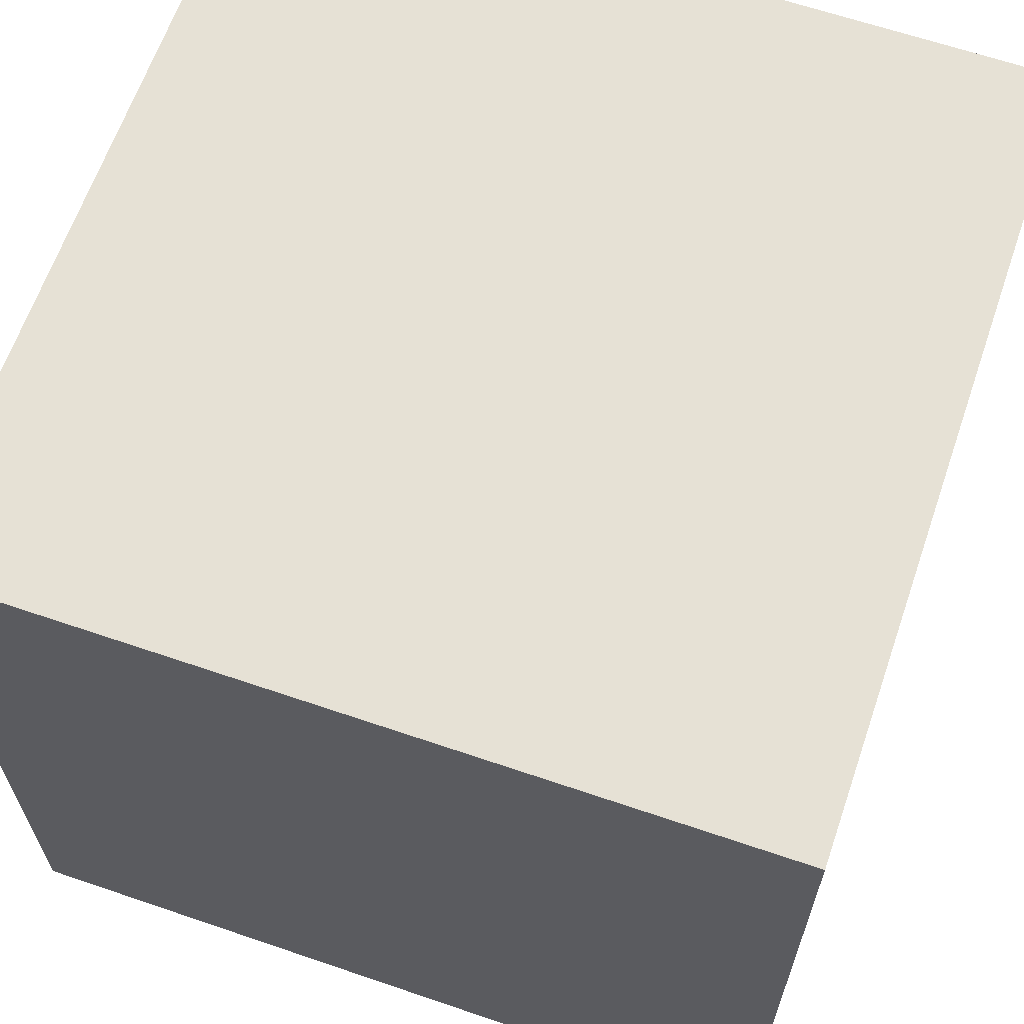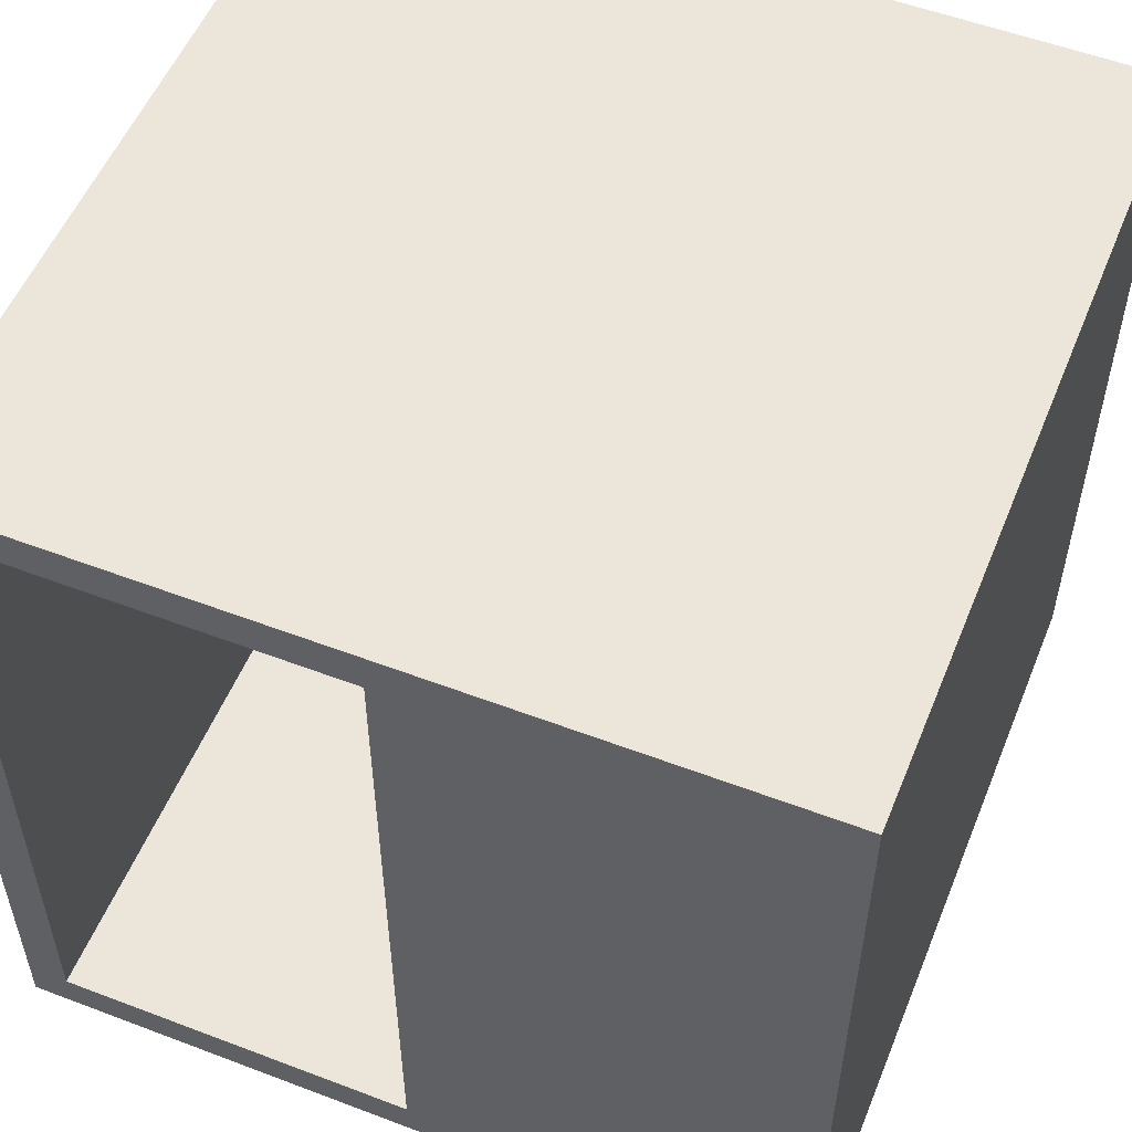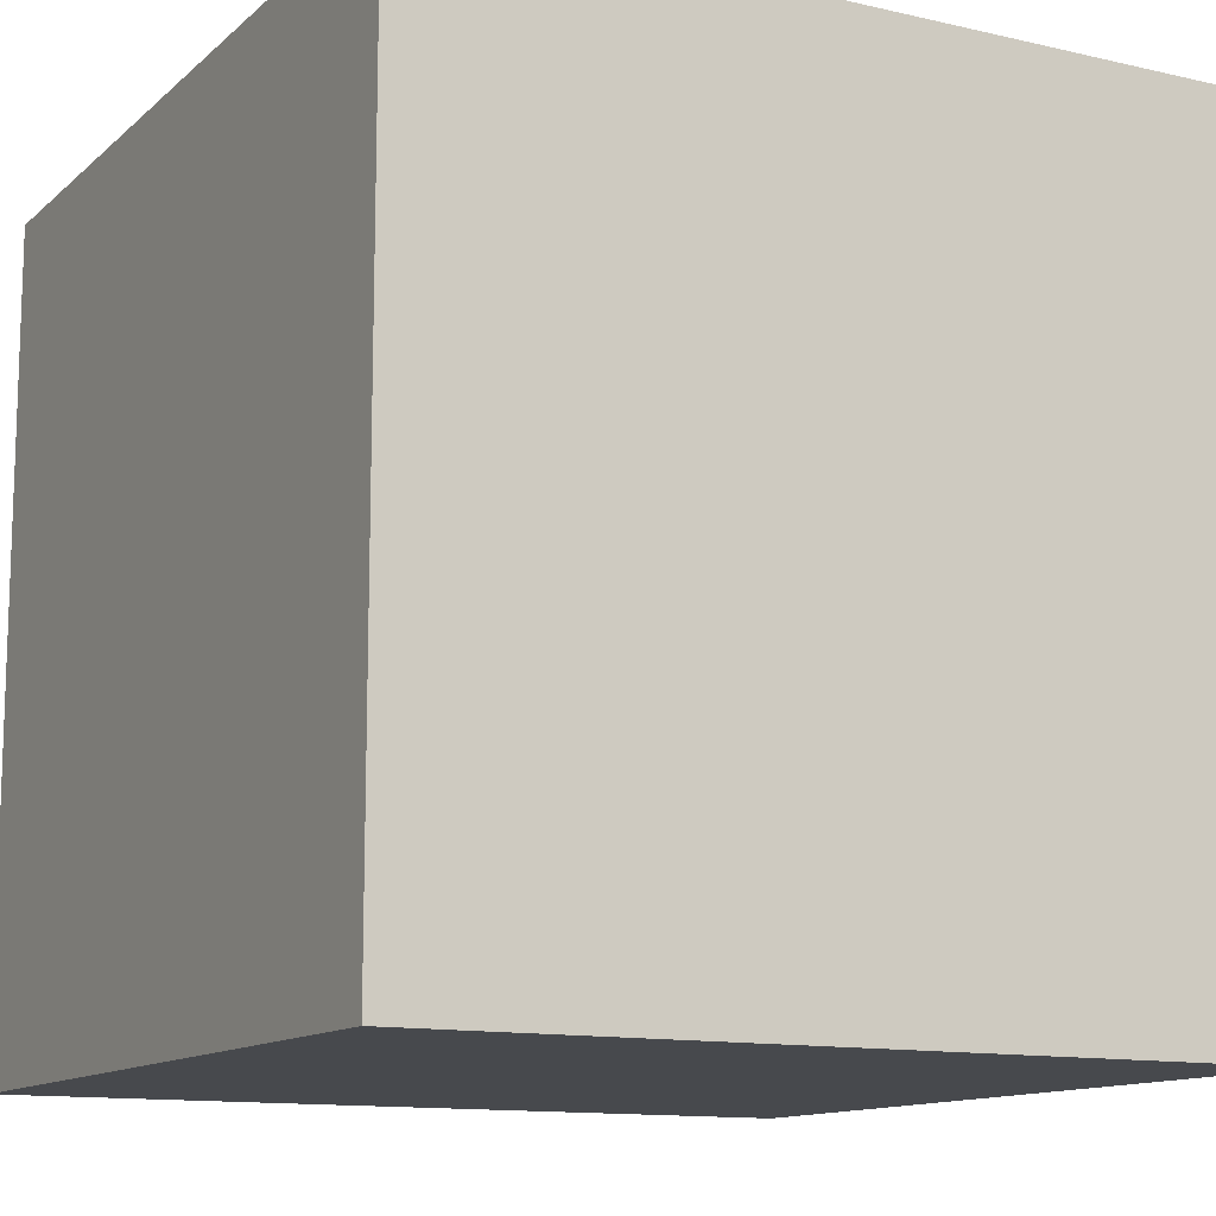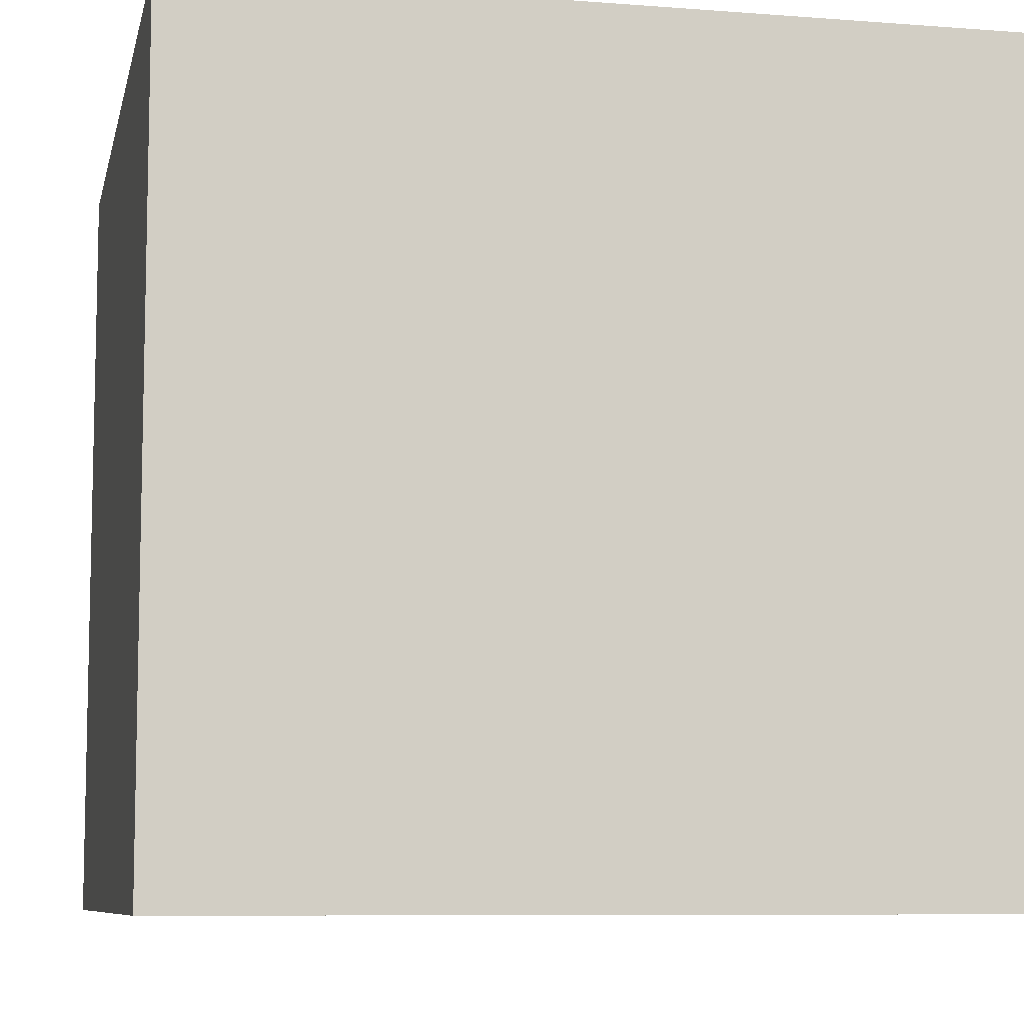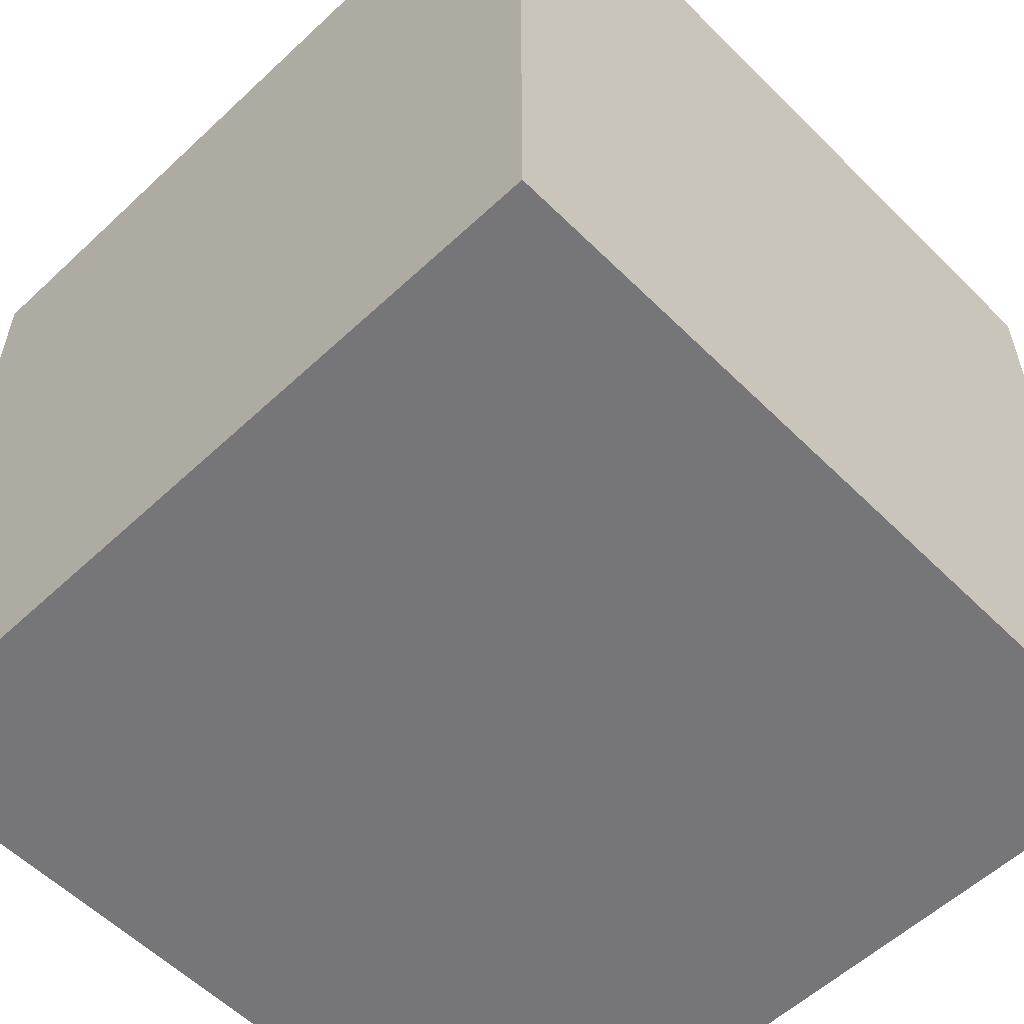
<metadata>
{"format":"obj","ext":"obj","renderer":"f3d","projection":"perspective","resolution":1024,"background":"white","views":[{"elev":64.2,"azim":-71.0,"up":"+Z"},{"elev":54.2,"azim":-158.0,"up":"+Z"},{"elev":-12.4,"azim":-28.4,"up":"+Z"},{"elev":-8.2,"azim":-12.0,"up":"+Y"},{"elev":-56.9,"azim":-135.8,"up":"+Y"}]}
</metadata>
<code>
g Paula_Rego_Final
o object_1
v -15 9.5 -15
v -15 0 -15
v -15 9.5 9.615e-06
v -15 0 9.615e-06
v -15 9.5 -7.5
v -15 0 -3
v -15 0 -6
v -15 0 -9
v -15 0 -12
v -15 4.75 -7.5
v -15 7.5 -15
v -15 7.125 -7.5
v -15 4.75 -11.25
v -15 7.125 -11.25
v -15 30 9.615e-06
v -15 0 9.615e-06
v -15 30 15
v -15 0 15
v -15 9.5 9.615e-06
v -15 15 15
v -15 0 12
v -15 0 9
v -15 0 6
v -15 0 3
v -15 15 7.5
v -15 7.5 7.5
v -15 15 11.25
v -15 7.5 11.25
v -15 15 3.75
v -15 7.5 3.75
v -15 19.75 9.615e-06
v 1.402e-05 2 13.5
v 1.402e-05 2 -13.5
v 13.5 2 13.5
v 13.5 2 -13.5
v 1.402e-05 2 9.615e-06
v 13.5 2 9.615e-06
v 1.402e-05 2 13.5
v 1.402e-05 30 13.5
v 1.402e-05 2 -13.5
v 1.402e-05 30 -13.5
v 1.402e-05 30 9.615e-06
v 1.402e-05 2 9.615e-06
v 1.402e-05 16 13.5
v 1.402e-05 16 -13.5
v 1.402e-05 2 13.5
v 13.5 30 13.5
v 1.402e-05 30 13.5
v 1.402e-05 16 13.5
v 13.5 2 13.5
v 13.5 16 13.5
v 9 30 13.5
v 4.5 30 13.5
v 13.5 2 13.5
v 13.5 30 -13.5
v 13.5 2 9.615e-06
v 13.5 30 13.5
v 13.5 16 13.5
v 13.5 2 -13.5
v 13.5 16 -13.5
v 13.5 30 -6.75
v 13.5 30 9.615e-06
v 13.5 30 6.75
v 13.5 30 -13.5
v 1.402e-05 2 -13.5
v 1.402e-05 16 -13.5
v 13.5 2 -13.5
v 13.5 16 -13.5
v 1.402e-05 30 -13.5
v 4.5 30 -13.5
v 9 30 -13.5
v -15 30 -15
v -15 9.5 9.615e-06
v -15 9.5 -15
v -15 9.5 -7.5
v -15 19.75 9.615e-06
v -15 19.75 -15
v -15 30 9.615e-06
v -15 0 15
v -15 0 -15
v 15 0 15
v 15 0 -15
v -15 0 -12
v -15 0 -9
v -15 0 -6
v -15 0 -3
v -15 0 9.615e-06
v -15 0 3
v -15 0 6
v -15 0 9
v -15 0 12
v -12 0 15
v -9 0 15
v -6 0 15
v -3 0 15
v 1.402e-05 0 15
v 3 0 15
v 6 0 15
v 9 0 15
v 12 0 15
v 15 0 12
v 15 0 9
v 15 0 6
v 15 0 3
v 15 0 9.615e-06
v 15 0 -3
v 15 0 -6
v 15 0 -9
v 15 0 -12
v 12 0 -15
v 9 0 -15
v 6 0 -15
v 3 0 -15
v 1.402e-05 0 -15
v -3 0 -15
v -6 0 -15
v -9 0 -15
v -12 0 -15
v 13.5 0 13.5
v 10.8 0 13.5
v 8.1 0 13.5
v 5.4 0 13.5
v 2.7 0 13.5
v 1.402e-05 0 13.5
v 13.5 0 -13.5
v 13.5 0 -10.5
v 13.5 0 -7.5
v 13.5 0 -4.5
v 13.5 0 -1.5
v 13.5 0 1.5
v 13.5 0 4.5
v 13.5 0 7.5
v 13.5 0 10.5
v -13.5 0 -13.5
v -10.8 0 -13.5
v -8.1 0 -13.5
v -5.4 0 -13.5
v -2.7 0 -13.5
v 1.402e-05 0 -13.5
v -13.5 0 13.5
v -13.5 0 10.5
v -13.5 0 7.5
v -13.5 0 4.5
v -13.5 0 1.5
v -13.5 0 -1.5
v -13.5 0 -4.5
v -13.5 0 -7.5
v -13.5 0 -10.5
v -2.7 0 13.5
v -5.4 0 13.5
v -8.1 0 13.5
v -10.8 0 13.5
v 2.7 0 -13.5
v 5.4 0 -13.5
v 8.1 0 -13.5
v 10.8 0 -13.5
v -13.5 0 -13.5
v 1.402e-05 0 -13.5
v -13.5 0 13.5
v 1.402e-05 0 13.5
v -2.7 0 -13.5
v -5.4 0 -13.5
v -8.1 0 -13.5
v -10.8 0 -13.5
v 1.402e-05 0 9.615e-06
v -6.75 0 9.615e-06
v -3.375 0 9.615e-06
v -6.75 0 -6.75
v -3.375 0 -6.75
v -10.12 0 9.615e-06
v -10.12 0 -6.75
v -13.5 0 -10.5
v -13.5 0 -7.5
v -13.5 0 -4.5
v -13.5 0 -1.5
v -13.5 0 1.5
v -13.5 0 4.5
v -13.5 0 7.5
v -13.5 0 10.5
v -6.75 0 6.75
v -10.12 0 6.75
v -10.8 0 13.5
v -8.1 0 13.5
v -5.4 0 13.5
v -2.7 0 13.5
v -3.375 0 6.75
v 1.402e-05 0 13.5
v 1.402e-05 0 -13.5
v 13.5 0 13.5
v 13.5 0 -13.5
v 2.7 0 13.5
v 5.4 0 13.5
v 8.1 0 13.5
v 10.8 0 13.5
v 1.402e-05 0 9.615e-06
v 6.75 0 9.615e-06
v 6.75 0 6.75
v 3.375 0 9.615e-06
v 3.375 0 6.75
v 10.13 0 9.615e-06
v 10.13 0 6.75
v 13.5 0 10.5
v 13.5 0 7.5
v 13.5 0 4.5
v 13.5 0 1.5
v 13.5 0 -1.5
v 13.5 0 -4.5
v 13.5 0 -7.5
v 13.5 0 -10.5
v 6.75 0 -6.75
v 10.13 0 -6.75
v 10.8 0 -13.5
v 8.1 0 -13.5
v 5.4 0 -13.5
v 2.7 0 -13.5
v 3.375 0 -6.75
v 15 0 15
v 15 30 15
v 15 0 -15
v 15 30 -15
v 15 15 15
v 15 0 12
v 15 0 9
v 15 0 6
v 15 0 3
v 15 0 9.615e-06
v 15 0 -3
v 15 0 -6
v 15 0 -9
v 15 0 -12
v 15 15 -15
v 15 15 9.615e-06
v 15 7.5 9.615e-06
v 15 15 7.5
v 15 7.5 7.5
v 15 15 -7.5
v 15 7.5 -7.5
v 15 30 13.5
v 15 22.5 9.615e-06
v 15 22.5 7.5
v 15 26.25 7.5
v 15 22.5 11.25
v 15 26.25 11.25
v 15 30 -13.5
v 15 22.5 -7.5
v 15 26.25 -7.5
v 15 22.5 -11.25
v 15 26.25 -11.25
v 15 30 -6.75
v 15 30 9.615e-06
v 15 30 6.75
v 15 0 -15
v -15 0 -15
v -15 30 -15
v -15 9.5 -15
v -15 19.75 -15
v 15 30 -15
v 15 15 -15
v 12 0 -15
v 9 0 -15
v 6 0 -15
v 3 0 -15
v 1.402e-05 0 -15
v -3 0 -15
v -6 0 -15
v -9 0 -15
v -12 0 -15
v 1.402e-05 15 -15
v 1.402e-05 7.5 -15
v 7.5 15 -15
v 7.5 7.5 -15
v -7.5 15 -15
v -7.5 7.5 -15
v 1.402e-05 30 -15
v 5 30 -15
v 10 30 -15
v 1.402e-05 22.5 -15
v 7.5 22.5 -15
v -15 7.5 -15
v -11.25 7.5 -15
v -7.5 3.75 -15
v -11.25 3.75 -15
v -11.25 15 -15
v -7.5 11.25 -15
v -11.25 11.25 -15
v -7.5 22.5 -15
v 15 0 15
v 15 30 15
v -15 0 15
v -15 30 15
v -15 15 15
v 15 15 15
v 12 0 15
v 9 0 15
v 6 0 15
v 3 0 15
v 1.402e-05 0 15
v -3 0 15
v -6 0 15
v -9 0 15
v -12 0 15
v 1.402e-05 30 15
v 1.402e-05 15 15
v 1.402e-05 7.5 15
v 7.5 15 15
v 7.5 7.5 15
v -7.5 15 15
v -7.5 7.5 15
v 5 30 15
v 10 30 15
v -15 30 15
v 1.402e-05 30 15
v -15 30 -15
v 1.402e-05 30 -15
v -15 30 9.615e-06
v 1.402e-05 30 -13.5
v 1.402e-05 30 9.615e-06
v 1.402e-05 30 13.5
v -7.5 30 9.615e-06
v -3.75 30 9.615e-06
v -7.5 30 -7.5
v -3.75 30 -7.5
v -1.875 30 -7.5
v -3.75 30 -11.25
v -1.875 30 -11.25
v -7.5 30 7.5
v -3.75 30 7.5
v -1.875 30 7.5
v -3.75 30 11.25
v -1.875 30 11.25
v 1.402e-05 30 15
v 15 30 15
v 1.402e-05 30 13.5
v 15 30 13.5
v 4.5 30 13.5
v 9 30 13.5
v 13.5 30 13.5
v 10 30 15
v 5 30 15
v 1.402e-05 30 -15
v 15 30 -15
v 1.402e-05 30 -13.5
v 15 30 -13.5
v 4.5 30 -13.5
v 9 30 -13.5
v 13.5 30 -13.5
v 10 30 -15
v 5 30 -15
v 15 30 13.5
v 15 30 -13.5
v 13.5 30 13.5
v 13.5 30 -13.5
v 13.5 30 6.75
v 13.5 30 9.615e-06
v 13.5 30 -6.75
v 15 30 -6.75
v 15 30 9.615e-06
v 15 30 6.75
f 10 12 14 13
f 11 14 1
f 5 1 14
f 13 14 11
f 13 2 9
f 8 10 13 9
f 13 11 2
f 12 3 5
f 10 3 12
f 14 12 5
f 8 7 10
f 6 10 7
f 10 6 4
f 4 3 10
f 28 27 25 26
f 26 25 29 30
f 29 15 31
f 30 29 19
f 31 19 29
f 29 25 15
f 30 16 24
f 23 26 30 24
f 30 19 16
f 17 25 27
f 27 20 17
f 17 15 25
f 28 20 27
f 23 22 26
f 26 22 21 28
f 21 18 28
f 20 28 18
f 36 32 34 37
f 33 36 37 35
f 44 38 43
f 44 42 39
f 45 44 43
f 44 45 42
f 45 41 42
f 40 45 43
f 51 49 53
f 49 48 53
f 49 51 50 46
f 53 52 51
f 51 52 47
f 56 58 62
f 58 57 63
f 58 63 62
f 56 54 58
f 60 59 56
f 55 60 61
f 60 62 61
f 56 62 60
f 70 68 71
f 68 64 71
f 68 66 65 67
f 68 70 66
f 66 70 69
f 75 77 74
f 72 77 76 78
f 76 75 73
f 75 76 77
f 140 79 91
f 91 141 140
f 140 92 79
f 90 141 91
f 142 90 89
f 88 143 89
f 142 89 143
f 143 88 144
f 142 141 90
f 152 93 92
f 150 95 94
f 149 96 95
f 151 94 93
f 151 93 152
f 94 151 150
f 150 149 95
f 149 124 96
f 124 123 96
f 140 152 92
f 145 87 86
f 86 146 145
f 144 87 145
f 144 88 87
f 85 146 86
f 147 85 84
f 134 83 80
f 83 148 84
f 84 148 147
f 147 146 85
f 83 134 148
f 136 135 117
f 118 135 134
f 137 136 116
f 117 135 118
f 116 115 137
f 136 117 116
f 114 138 115
f 138 137 115
f 80 118 134
f 122 98 97
f 120 100 99
f 121 99 98
f 97 123 122
f 98 122 121
f 121 120 99
f 119 100 120
f 96 123 97
f 101 119 133
f 119 101 81
f 133 102 101
f 81 100 119
f 132 102 133
f 103 132 131
f 131 104 103
f 104 130 105
f 103 102 132
f 131 130 104
f 129 105 130
f 114 153 139
f 155 154 112
f 113 154 153
f 155 111 156
f 153 114 113
f 155 112 111
f 156 111 110
f 112 154 113
f 110 125 156
f 138 114 139
f 107 128 127
f 128 107 106
f 105 129 106
f 129 128 106
f 108 107 127
f 109 126 125
f 126 109 108
f 125 82 109
f 108 127 126
f 110 82 125
f 186 180 166 167
f 167 166 168 169
f 166 170 171 168
f 180 181 170 166
f 164 172 157
f 171 172 164
f 171 174 173
f 175 174 170
f 171 170 174
f 172 171 173
f 163 168 171 164
f 168 163 162
f 161 169 168 162
f 165 169 158
f 169 161 158
f 170 176 175
f 181 177 176 170
f 178 177 181
f 181 182 179
f 179 182 159
f 178 181 179
f 182 181 180 183
f 160 186 165
f 167 165 186
f 186 185 184 180
f 169 165 167
f 180 184 183
f 186 160 185
f 211 200 196 210
f 210 196 198 216
f 196 197 199 198
f 200 201 197 196
f 199 187 195
f 191 187 199
f 197 193 192
f 198 199 195
f 197 192 191 199
f 216 188 215
f 198 195 216
f 216 195 188
f 216 215 214 210
f 210 214 213
f 210 213 212 211
f 201 194 193 197
f 194 201 202
f 189 194 202
f 201 203 202
f 200 205 204 201
f 201 204 203
f 211 207 206 200
f 205 200 206
f 211 212 209
f 211 208 207
f 212 190 209
f 211 209 208
f 248 246 245 247
f 245 239 232 236
f 241 243 242 240
f 239 240 234 232
f 232 234 235 233
f 236 232 233 237
f 235 221 217
f 223 235 222
f 235 217 222
f 235 224 225
f 235 225 233
f 223 224 235
f 234 221 235
f 218 242 243
f 243 238 218
f 251 238 243 241
f 221 242 218
f 242 234 240
f 240 239 241
f 251 241 250
f 241 239 250
f 234 242 221
f 225 226 233
f 237 227 228
f 227 237 233
f 237 228 229
f 226 227 233
f 230 219 237
f 219 231 237
f 237 231 236
f 229 230 237
f 246 239 245
f 248 249 246
f 246 249 250
f 239 246 250
f 220 247 231
f 236 247 245
f 244 248 220
f 247 220 248
f 249 248 244
f 236 231 247
f 286 277 268 272
f 277 278 270 268
f 268 270 271 269
f 283 272 284 285
f 285 284 273 280
f 284 272 268
f 269 273 284
f 268 269 284
f 280 273 281 282
f 271 252 259
f 259 260 271
f 261 271 260
f 258 252 271
f 269 271 261 262
f 262 263 269
f 264 269 263
f 257 258 270 278
f 271 270 258
f 257 278 276
f 278 277 274 275
f 274 277 286
f 276 278 275
f 281 264 265
f 282 281 266 267
f 265 266 281
f 269 281 273
f 282 267 253
f 253 279 282
f 279 280 282
f 272 283 286
f 283 285 255
f 285 280 279 255
f 286 256 254
f 255 256 283
f 283 256 286
f 274 286 254
f 269 264 281
f 303 304 306 305
f 307 308 304 303
f 306 293 287
f 306 294 293
f 306 296 295
f 304 296 306
f 306 295 294
f 288 310 292
f 305 292 310
f 305 309 302 303
f 310 309 305
f 292 305 306
f 306 287 292
f 296 304 297
f 308 299 298 304
f 297 304 298
f 300 299 308
f 301 300 308
f 289 301 308
f 307 303 302
f 290 291 307
f 308 307 291
f 302 290 307
f 291 289 308
f 325 324 322 323
f 322 321 319 320
f 328 327 329 330
f 320 319 326 327
f 312 329 311
f 326 311 329
f 327 328 320
f 311 326 315
f 329 327 326
f 330 312 318
f 318 317 328
f 328 317 320
f 330 318 328
f 330 329 312
f 319 315 326
f 324 321 322
f 315 319 321
f 313 321 324
f 321 313 315
f 323 322 320
f 316 314 325
f 324 325 314
f 323 316 325
f 314 313 324
f 323 317 316
f 320 317 323
f 339 335 333 331
f 332 337 336 338
f 338 336 335 339
f 332 334 337
f 348 340 342 344
f 341 347 345 346
f 347 348 344 345
f 341 346 343
f 358 353 351 349
f 356 355 354 357
f 350 352 355 356
f 357 354 353 358

</code>
